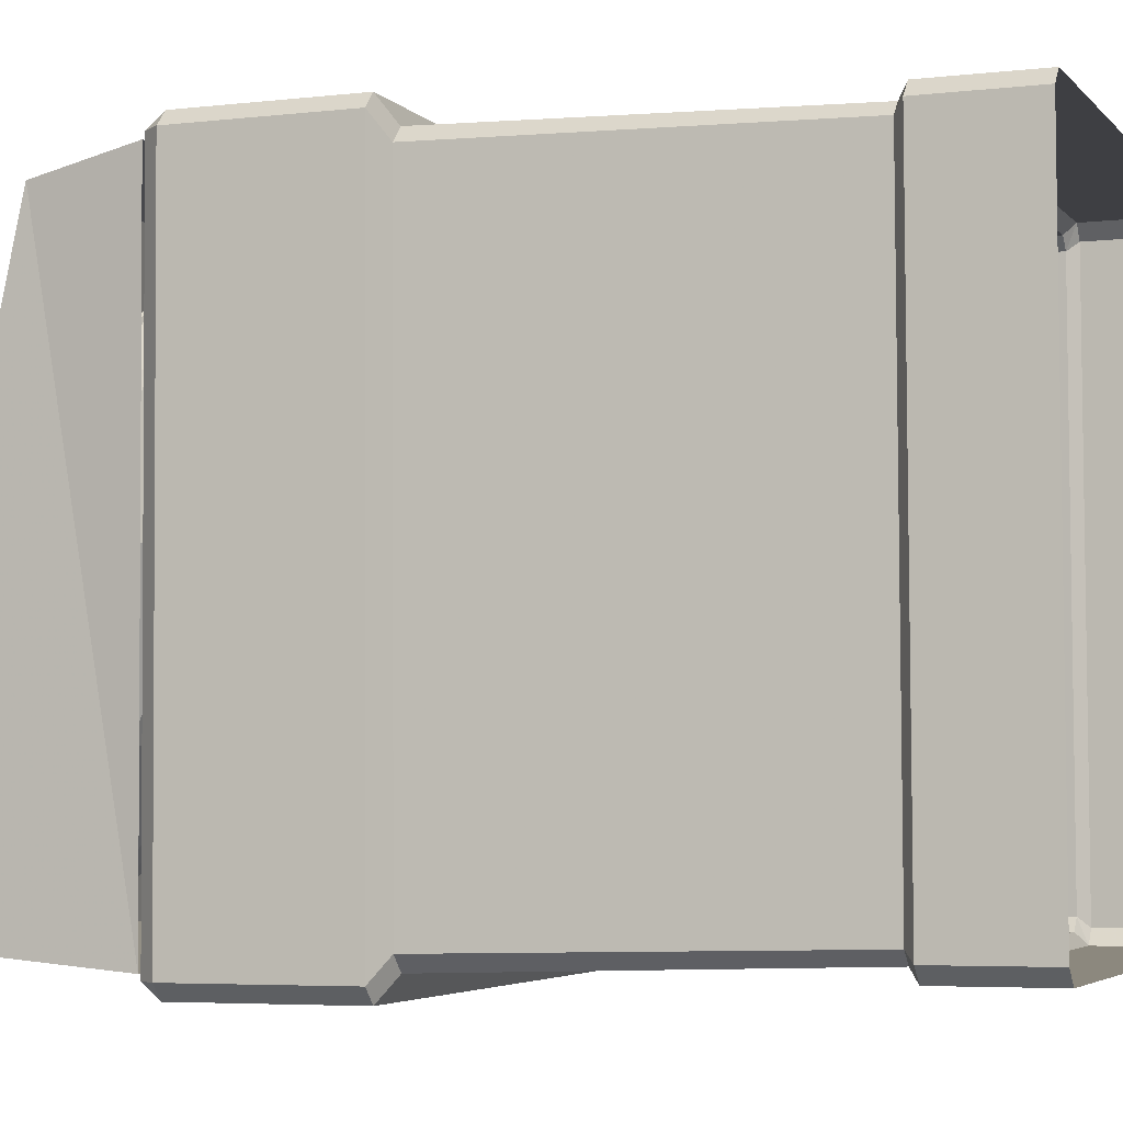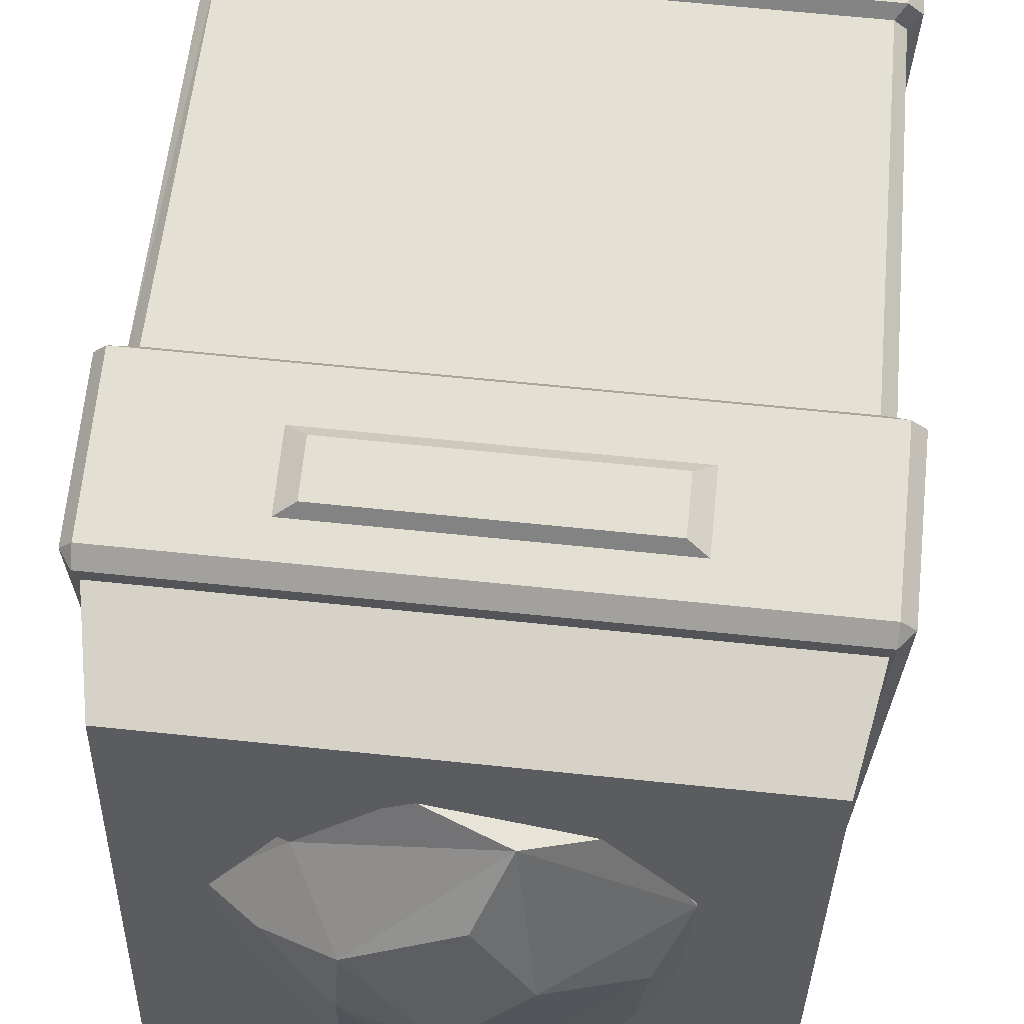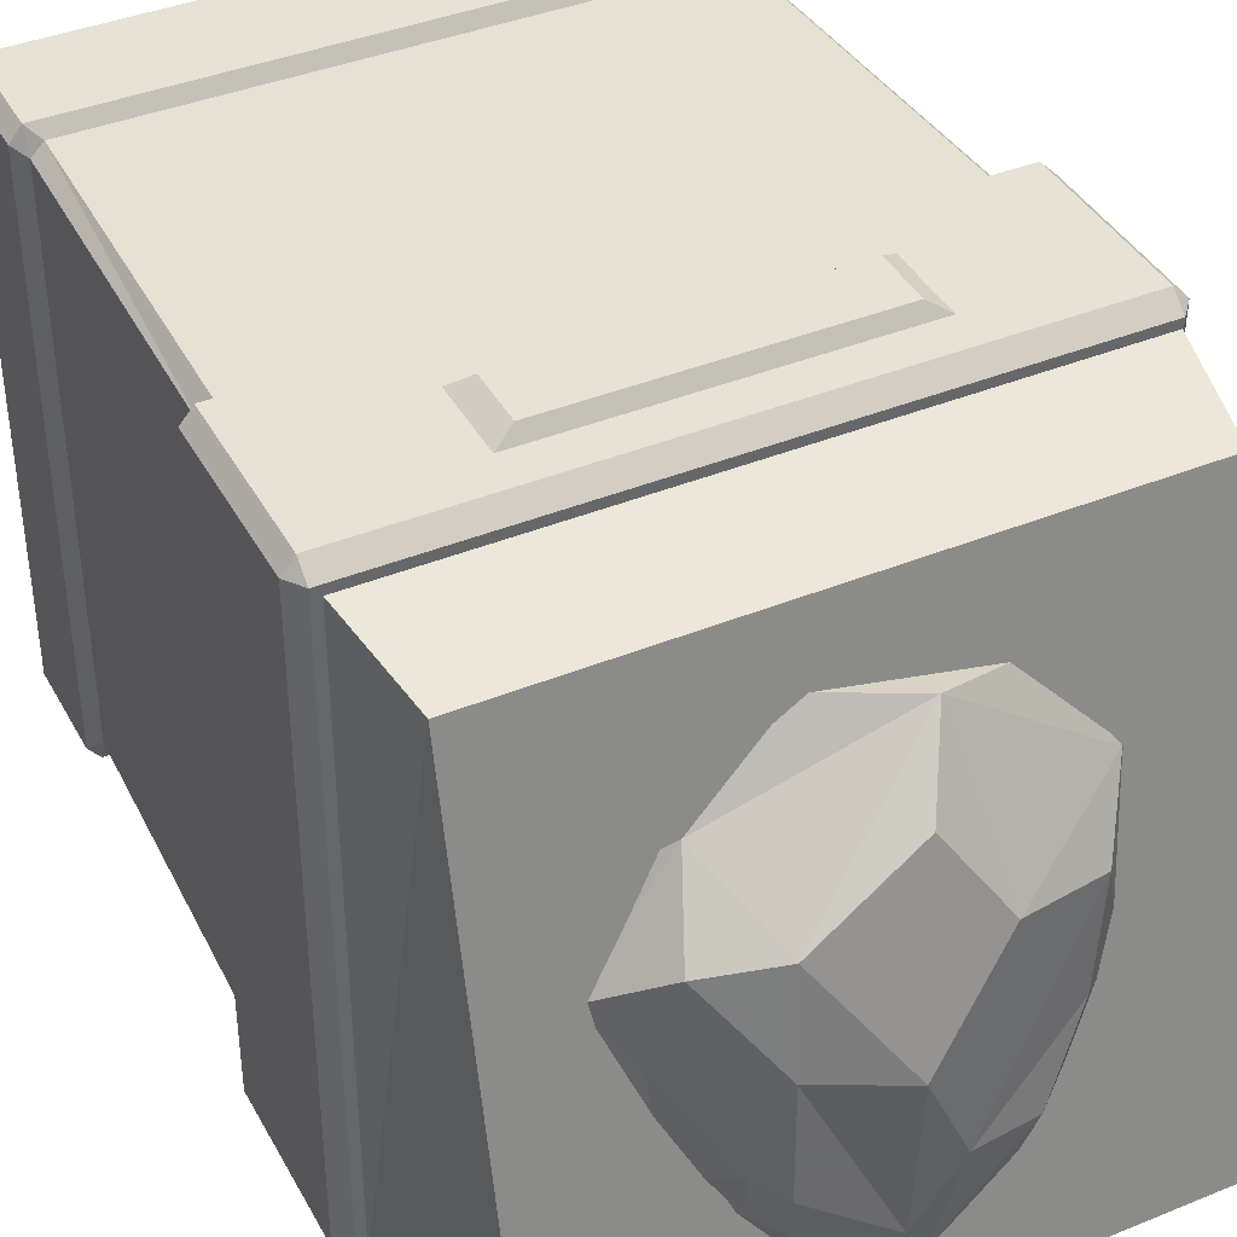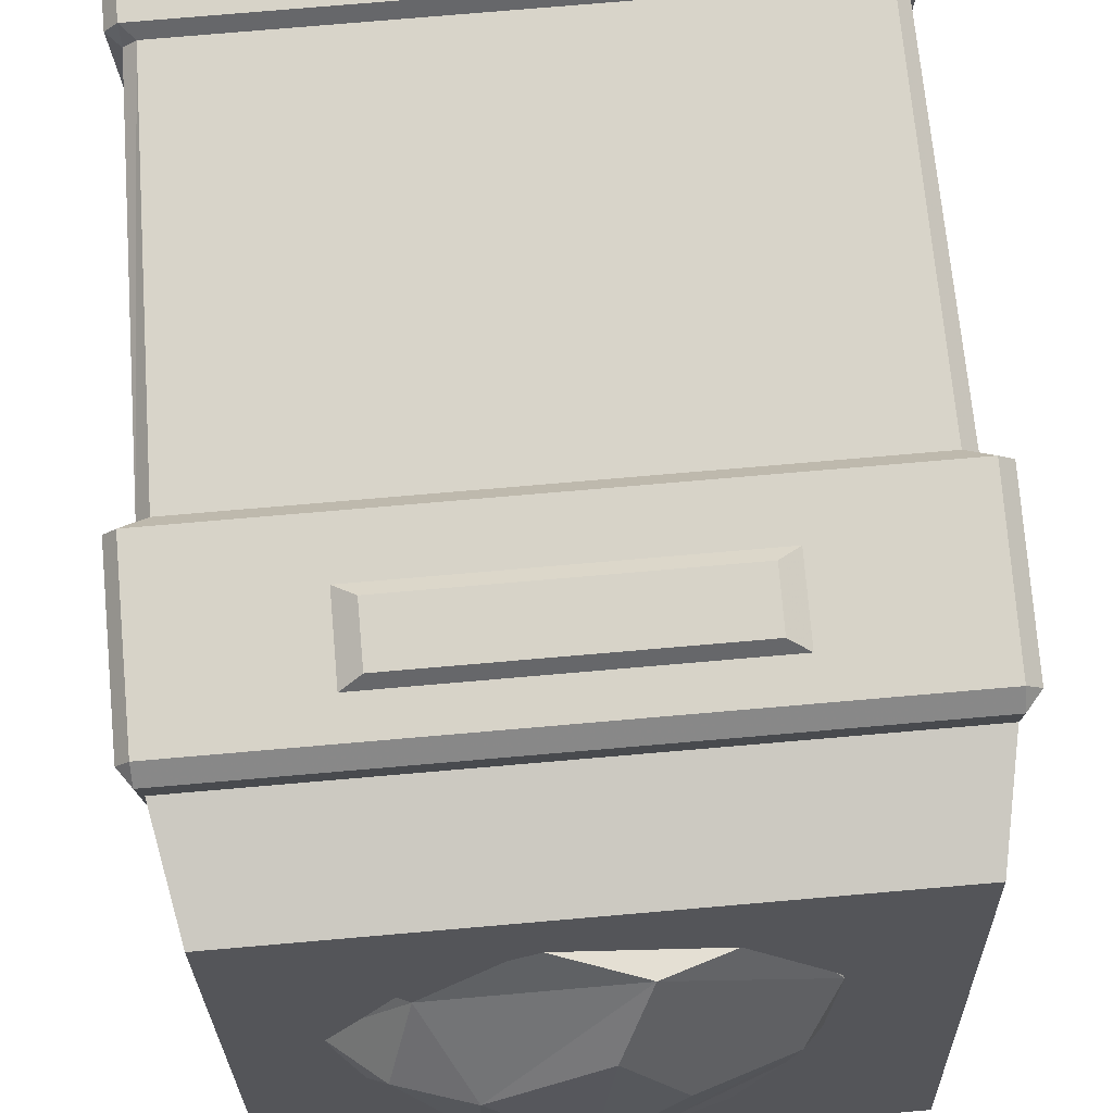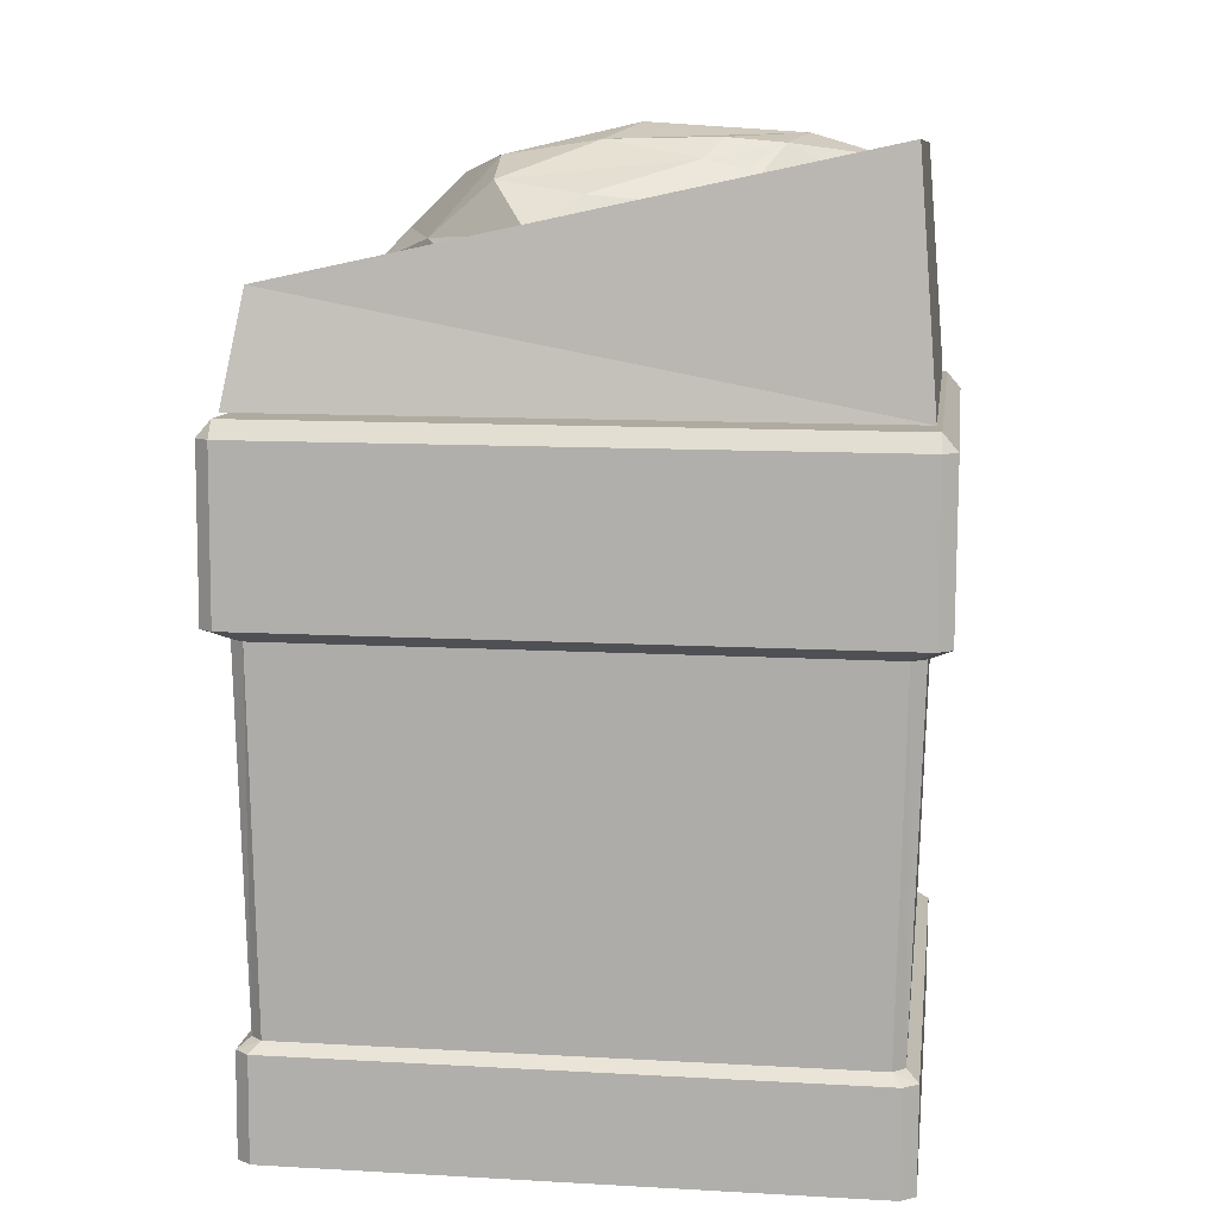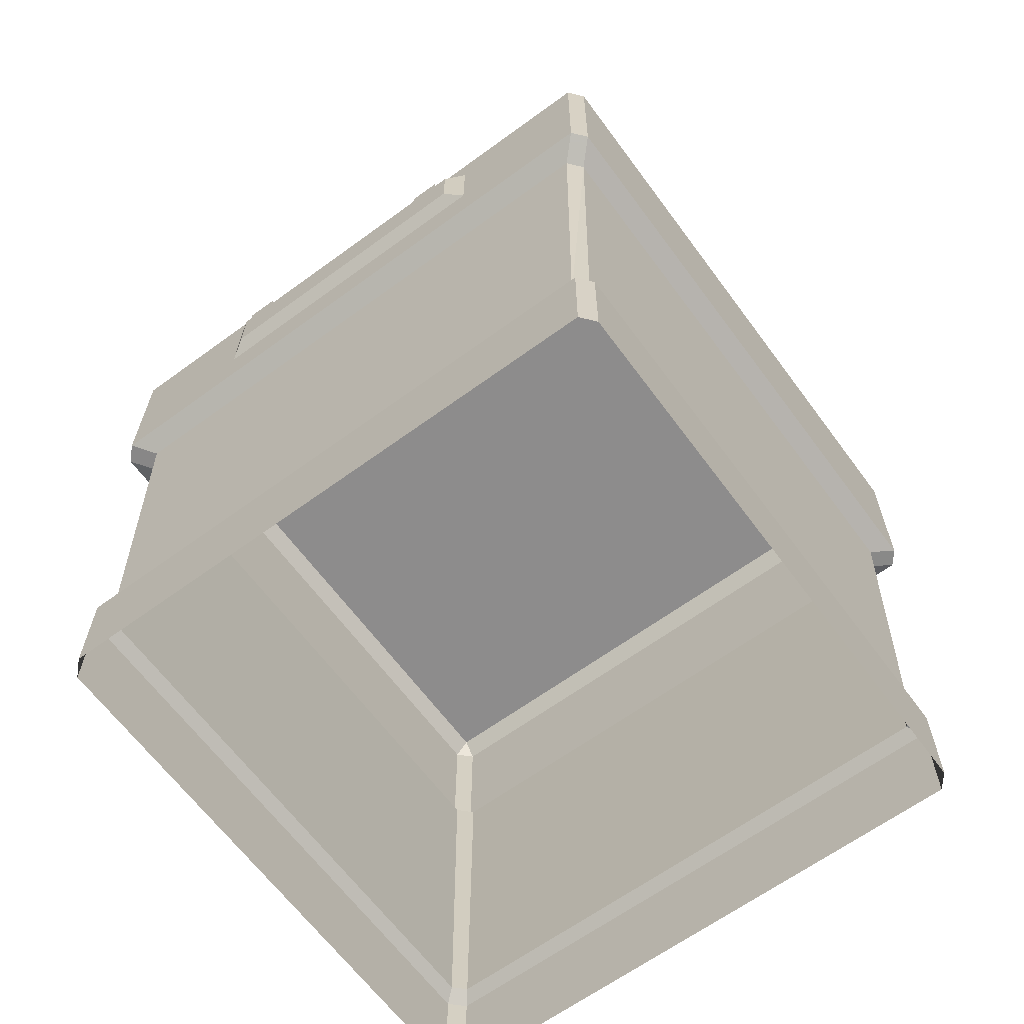
<metadata>
{"format":"obj","ext":"obj","renderer":"f3d","projection":"perspective","resolution":1024,"background":"white","views":[{"elev":-4.1,"azim":-69.7,"up":"+Z"},{"elev":66.6,"azim":-174.1,"up":"+Z"},{"elev":40.2,"azim":153.4,"up":"+Z"},{"elev":76.6,"azim":175.1,"up":"+Z"},{"elev":9.8,"azim":97.6,"up":"+Y"},{"elev":-64.1,"azim":36.4,"up":"+Y"}]}
</metadata>
<code>
o polygon1.003_polygon1.003_Material.010
v -0.003047 1.642 -0.01725
v 0.02754 1.664 0.02243
v 0.009199 1.658 0.01021
v 0.009199 1.685 0.02841
v -0.009199 1.667 0.01016
v -0.01225 1.685 0.04066
v -0.03059 1.67 0.03464
v -0.003047 1.671 0.06008
v -0.03059 1.6 0.08391
v -0.03668 1.591 0.08091
v -0.03363 1.621 0.03178
v -0.04283 1.615 0.02876
v -0.02139 1.642 0.007239
v -0.02754 1.642 -0.001961
v -0.02754 1.649 0.004162
v -0.003047 1.685 -0.0419
v -0.02754 1.691 -0.04193
v 0 1.685 -0.06639
v -0.01834 1.697 -0.07254
v -0.02139 1.66 -0.08461
v -0.03363 1.688 -0.07865
v -0.04588 1.685 -0.06943
v -0.06726 1.627 -0.1028
v -0.05812 1.63 -0.1059
v -0.05508 1.633 -0.05693
v -0.04892 1.636 -0.06005
v -0.03363 1.651 -0.02954
v -0.03363 1.661 -0.03873
v -0.03668 1.661 -0.03264
v 0.03668 1.591 0.1176
v 0.009199 1.6 0.1023
v 0.01834 1.634 0.1051
v -0.009199 1.609 0.08387
v 0.006093 1.655 0.08669
v -0.03363 1.645 0.00107
v -0.03979 1.645 -0.01112
v -0.02449 1.691 -0.01445
v 0.01834 1.667 -0.02042
v 0.006093 1.673 -0.04184
v 0.009199 1.667 -0.02347
v 0.05197 1.655 -0.01116
v 0.009199 1.673 -0.0174
v 0.04892 1.661 -0.008145
v 0.006093 1.667 -0.01122
v 0.04283 1.655 -0.005068
v -0.03059 1.651 -0.0173
v -0.03668 1.658 -0.01118
v -0.04892 1.615 0.004328
v -0.05197 1.624 0.007329
v -0.04588 1.597 0.0319
v -0.04892 1.603 0.03497
v 0.04588 1.652 0.04692
v 0.04892 1.634 0.07455
v -0.03979 1.654 -0.04485
v -0.03979 1.673 -0.03574
v -0.01834 1.673 -0.02965
v -0.01529 1.649 0.0133
v -0.03363 1.642 0.03167
v -0.03363 1.703 -0.05728
v -0.04892 1.667 -0.06021
v 0.364 1.784 -0.3697
v 0.3884 1.487 -0.3927
v 0.364 1.629 0.359
v 0.3884 1.491 0.3842
v -0.3884 1.491 0.3842
v -0.364 1.629 0.359
v -0.3884 1.487 -0.3927
v -0.364 1.784 -0.3697
v 0.006093 1.673 -0.05104
v -0.003047 1.679 -0.01439
v 0.03668 1.7 -0.03283
v 0.06422 1.694 0.02837
v 0.08566 1.7 -0.02059
v 0.04588 1.612 0.0961
v 0.06117 1.642 0.01948
v 0.06726 1.649 0.01635
v 0.07037 1.639 0.01335
v -0.03059 1.67 -0.00819
v -0.07342 1.64 0.05008
v -0.07646 1.658 -0.01733
v -0.107 1.624 0.01038
v -0.03979 1.603 0.03497
v -0.04283 1.621 0.007344
v -0.02754 1.652 -0.005053
v 0.02449 1.663 -0.1183
v 0.02754 1.663 -0.06933
v 0.01834 1.66 -0.1182
v 0.01834 1.663 -0.06933
v -0.02449 1.673 -0.06328
v -0.03979 1.654 -0.03565
v -0.01529 1.715 -0.1094
v 0.009199 1.724 -0.09412
v -0.08871 1.685 -0.07863
v -0.07037 1.694 -0.1001
v -0.02754 1.624 0.0593
v 0.06726 1.637 0.06844
v 0.04283 1.652 0.01944
v 0.07646 1.637 0.06229
v 0.05197 1.652 0.01329
v 0.01529 1.658 -0.01118
v 0.01529 1.664 -0.002067
v -0.003047 1.673 -0.04494
v 0 1.676 -0.0388
v -0.006093 1.676 -0.01742
v 0.1193 1.774 -0.06378
v 0.104 1.725 -0.002368
v -0.1284 1.633 0.03482
v -0.1927 1.655 -0.01427
v -0.02449 1.67 -0.01434
v 0.01834 1.664 -0.005113
v 0.01225 1.655 0.001025
v 0.006093 1.67 -0.03573
f 1 3 2
f 2 3 4
f 3 5 4
f 4 5 6
f 5 7 6
f 6 7 8
f 9 11 10
f 10 11 12
f 11 13 12
f 12 13 14
f 13 15 14
f 16 18 17
f 17 18 19
f 18 20 19
f 19 20 21
f 20 22 21
f 23 25 24
f 24 25 26
f 25 27 26
f 26 27 28
f 27 29 28
f 30 32 31
f 31 32 33
f 32 34 33
f 33 34 8
f 35 5 36
f 36 5 37
f 5 38 37
f 37 38 39
f 40 42 41
f 41 42 43
f 42 44 43
f 43 44 45
f 46 48 47
f 47 48 49
f 48 50 49
f 49 50 51
f 6 8 4
f 4 8 52
f 8 53 52
f 54 56 55
f 55 56 17
f 56 16 17
f 5 57 7
f 7 57 58
f 58 57 1
f 59 22 17
f 17 22 60
f 22 20 60
f 61 63 62
f 62 63 64
f 63 65 64
f 63 66 65
f 65 66 67
f 66 68 67
f 56 69 16
f 16 69 18
f 70 72 71
f 71 72 73
f 30 74 32
f 32 74 53
f 32 53 34
f 34 53 8
f 45 75 43
f 43 75 76
f 41 43 77
f 77 43 76
f 78 80 79
f 79 80 81
f 51 82 49
f 49 82 83
f 47 49 84
f 84 49 83
f 85 87 86
f 86 87 88
f 39 89 37
f 37 89 90
f 21 19 91
f 91 19 92
f 22 21 93
f 93 21 94
f 33 8 95
f 95 8 7
f 96 98 97
f 97 98 99
f 21 59 19
f 19 59 17
f 17 60 55
f 55 60 54
f 61 62 68
f 68 62 67
f 99 100 97
f 97 100 101
f 88 102 86
f 86 102 103
f 66 61 68
f 61 66 63
f 90 36 37
f 104 106 105
f 107 109 108
f 5 110 38
f 52 2 4
f 7 58 95
f 97 101 111
f 86 103 112
o polygon0.005_polygon0.005_Material.011
v 0.2233 1.649 0.1571
v 0.1743 1.674 0.1936
v 0.2753 1.682 0.06206
v 0.2049 1.741 0.1108
v 0.231 1.725 0.003187
v 0.156 1.764 -0.1219
v 0.2019 1.709 -0.1583
v 0.1499 1.752 -0.1707
v 0.107 1.782 -0.2137
v 0.1254 1.788 -0.1434
v 0.1254 1.786 -0.00267
v 0.01529 1.794 -0.2351
v 0.01529 1.807 -0.03641
v -0.04588 1.788 -0.1679
v -0.08256 1.774 0.08001
v -0.1958 1.737 0.05265
v -0.2355 1.68 0.1294
v -0.2508 1.685 -0.09697
v -0.2906 1.639 0.04088
v -0.001673 1.634 0.2994
v 0.06416 1.551 0.2162
v 0.1366 1.645 0.26
v 0.1925 1.656 0.2075
v 0.2714 1.671 0.1419
v 0.2846 1.688 0.05325
v 0.2287 1.726 -0.1174
v 0.176 1.733 -0.1667
v 0.1628 1.754 -0.2455
v 0.09044 1.77 -0.3441
v 0.03124 1.777 -0.3572
v 0.07073 1.622 -0.2207
v -0.0543 1.576 -0.1915
v 0.01147 1.51 0.05454
v -0.186 1.511 0.02163
v -0.09707 1.579 0.302
v -0.2386 1.561 0.1867
v -0.2287 1.643 0.2139
v -0.2846 1.665 0.09249
v -0.06416 1.769 -0.3309
v -0.2122 1.592 -0.1782
v -0.1201 1.763 -0.3047
v -0.2057 1.744 -0.239
v -0.2583 1.717 -0.1438
v -0.3143 1.583 0.01261
v 0.04588 1.766 -0.3298
v -0.02139 1.772 -0.2962
v -0.1346 1.764 -0.1891
v -0.1866 1.74 -0.08804
v -0.05197 1.68 0.2609
v -0.01225 1.747 0.1841
v 0.1193 1.768 0.1167
v -0.1743 1.582 0.2645
v -0.1652 1.643 0.2336
v 0.05812 1.644 0.2763
v 0.2583 1.616 0.04256
v -0.1499 1.708 -0.2714
v -0.1101 1.751 -0.2655
v 0.09785 1.748 -0.2778
v -0.3274 1.686 -0.009283
f 113 115 114
f 114 115 116
f 115 117 116
f 116 117 118
f 117 119 118
f 118 119 120
f 119 121 120
f 120 121 118
f 121 122 118
f 118 122 123
f 122 124 123
f 123 124 125
f 124 126 125
f 125 126 127
f 126 128 127
f 127 128 129
f 128 130 129
f 129 130 131
f 132 134 133
f 133 134 135
f 134 136 135
f 135 136 137
f 136 138 137
f 137 138 139
f 138 140 139
f 139 140 141
f 140 142 141
f 141 142 143
f 142 144 143
f 143 144 145
f 144 146 145
f 145 146 147
f 146 148 147
f 147 148 149
f 148 150 149
f 151 153 152
f 152 153 154
f 153 155 154
f 154 155 152
f 155 156 152
f 152 156 146
f 156 148 146
f 157 158 124
f 124 158 126
f 158 159 126
f 126 159 160
f 159 130 160
f 160 130 128
f 129 161 127
f 127 161 162
f 161 163 162
f 162 163 125
f 163 123 125
f 164 165 129
f 129 165 161
f 165 166 161
f 161 166 114
f 141 143 139
f 139 143 167
f 143 145 167
f 167 145 133
f 130 159 168
f 168 159 169
f 159 158 169
f 146 144 152
f 152 144 151
f 144 142 151
f 145 147 133
f 133 147 132
f 147 149 132
f 119 170 121
f 121 170 157
f 161 114 163
f 163 114 116
f 163 116 123
f 123 116 118
f 122 121 124
f 124 121 157
f 133 135 167
f 167 135 137
f 155 171 156
f 156 171 150
f 165 164 166
f 119 117 115
f 125 127 162
f 128 126 160
f 139 167 137
f 148 156 150
o polygon2.001_polygon2.001_Material.014
v -0.3731 0.7724 0.3571
v -0.3854 1.237 0.364
v -0.367 1.237 0.3824
v -0.3946 1.253 0.4098
v -0.4129 1.253 0.3915
v -0.3946 1.464 0.4088
v -0.4129 1.464 0.3904
v -0.3946 1.485 0.3903
v 0.3731 0.7603 0.3878
v -0.3579 0.7725 0.3724
v 0.3579 0.7725 0.3724
v 0.3701 1.237 0.3824
v 0.3976 1.253 0.4098
v 0.3976 1.464 0.4088
v -0.3731 0.7689 -0.3586
v -0.367 1.234 -0.3884
v -0.3854 1.234 -0.37
v -0.3946 1.249 -0.416
v -0.4129 1.249 -0.3976
v -0.3946 1.481 -0.3988
v -0.4129 1.46 -0.3987
v -0.3701 0.7603 0.3878
v 0.3854 1.237 0.364
v 0.3731 0.7724 0.3571
v 0.3976 1.249 -0.416
v 0.4129 1.249 -0.3976
v 0.4129 1.46 -0.3987
v 0.3976 1.485 0.3903
v 0.3976 1.481 -0.3988
v 0.4129 1.464 0.3904
v 0.4129 1.253 0.3915
v -0.211 1.418 0.409
v -0.1866 1.336 0.4247
v -0.211 1.32 0.4095
v 0.211 1.32 0.4095
v 0.1866 1.336 0.4247
v 0.1866 1.406 0.4244
v 0.211 1.418 0.409
v -0.1866 1.406 0.4244
v 0.3976 1.46 -0.417
v -0.3946 1.46 -0.417
v -0.3579 0.7688 -0.3739
v -0.3701 0.7565 -0.3891
v 0.3579 0.7688 -0.3739
v 0.3731 0.7565 -0.3891
v 0.3884 0.7566 -0.3707
v 0.3731 0.7689 -0.3586
v 0.3731 0.625 -0.3884
v 0.3884 0.6251 -0.3701
v 0.3854 1.234 -0.37
v 0.3701 1.234 -0.3884
v -0.3884 0.6287 0.3701
v -0.3884 0.7602 0.3694
v -0.3701 0.6288 0.3884
v -0.3884 0.7566 -0.3707
v -0.3884 0.6251 -0.3701
v -0.3701 0.625 -0.3884
v 0.3884 0.6287 0.3701
v 0.3884 0.7602 0.3694
v 0.3731 0.6288 0.3884
v -0.1682 1.391 0.4305
v -0.1285 1.391 0.4305
v -0.1285 1.348 0.4308
v -0.1682 1.348 0.4308
v 0.1346 1.391 0.4305
v 0.1743 1.391 0.4305
v 0.1743 1.348 0.4308
v 0.1346 1.348 0.4308
f 172 174 173
f 174 175 173
f 175 177 176
f 176 177 178
f 177 179 178
f 180 182 181
f 182 183 174
f 183 184 175
f 175 184 177
f 184 185 177
f 186 188 187
f 188 190 189
f 191 192 179
f 178 190 176
f 190 188 176
f 188 186 173
f 173 186 172
f 172 193 181
f 181 193 180
f 182 195 194
f 188 189 187
f 196 198 197
f 199 201 200
f 201 202 198
f 198 202 197
f 203 205 204
f 205 206 204
f 204 206 207
f 206 208 207
f 206 205 209
f 205 203 209
f 209 203 208
f 203 210 208
f 195 182 180
f 196 212 211
f 211 191 200
f 192 191 212
f 212 191 211
f 213 215 214
f 214 215 216
f 216 218 217
f 185 184 201
f 184 202 201
f 183 194 202
f 201 199 185
f 185 199 177
f 217 220 219
f 198 196 211
f 216 215 218
f 221 215 222
f 215 213 187
f 202 194 221
f 221 194 218
f 173 175 176
f 183 202 184
f 223 225 224
f 179 177 199
f 194 183 182
f 181 174 172
f 224 226 223
f 227 223 226
f 214 227 226
f 214 226 213
f 213 226 186
f 196 197 222
f 222 197 221
f 222 189 196
f 196 189 212
f 189 190 212
f 204 207 210
f 200 198 211
f 208 210 207
f 213 186 187
f 226 224 186
f 186 224 172
f 222 215 187
f 228 227 214
f 217 219 216
f 214 216 228
f 219 228 216
f 220 230 229
f 230 220 217
f 230 217 195
f 195 217 218
f 176 188 173
f 190 178 192
f 192 178 179
f 191 179 200
f 200 179 199
f 225 231 193
f 201 198 200
f 197 202 221
f 180 193 231
f 218 194 195
f 232 234 233
f 234 232 235
f 236 238 237
f 238 236 239
f 224 225 193
f 230 195 180
f 231 230 180
f 203 204 210
f 230 231 229
f 175 174 183
f 174 181 182
f 224 193 172
f 189 222 187
f 212 190 192
f 221 218 215
f 208 206 209

</code>
